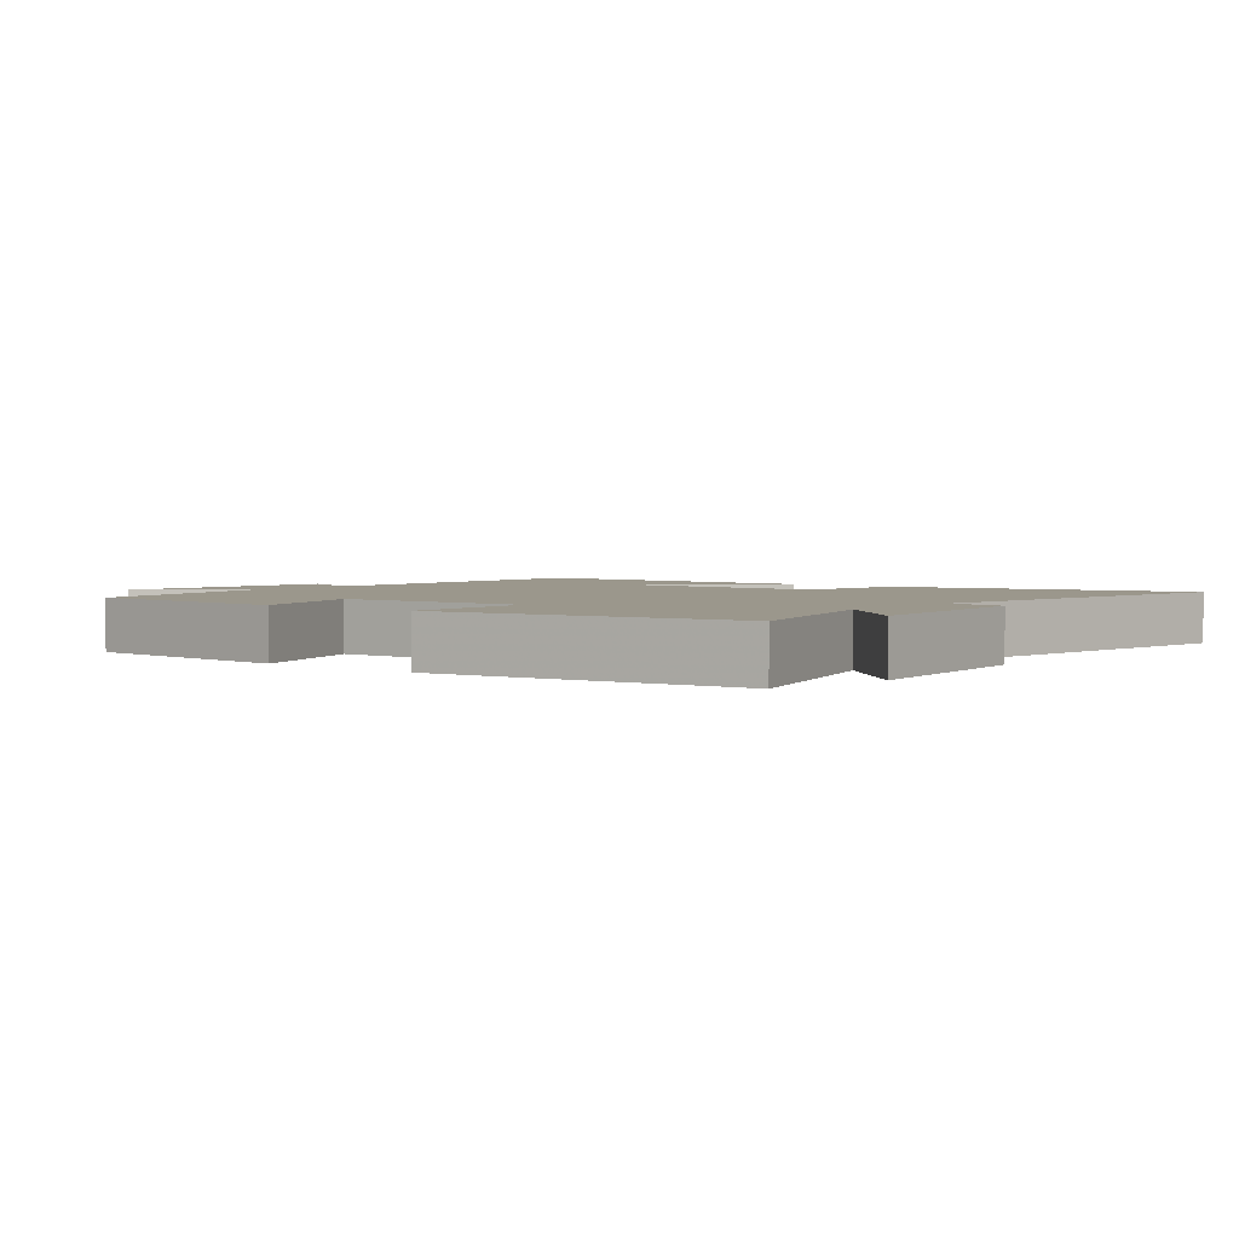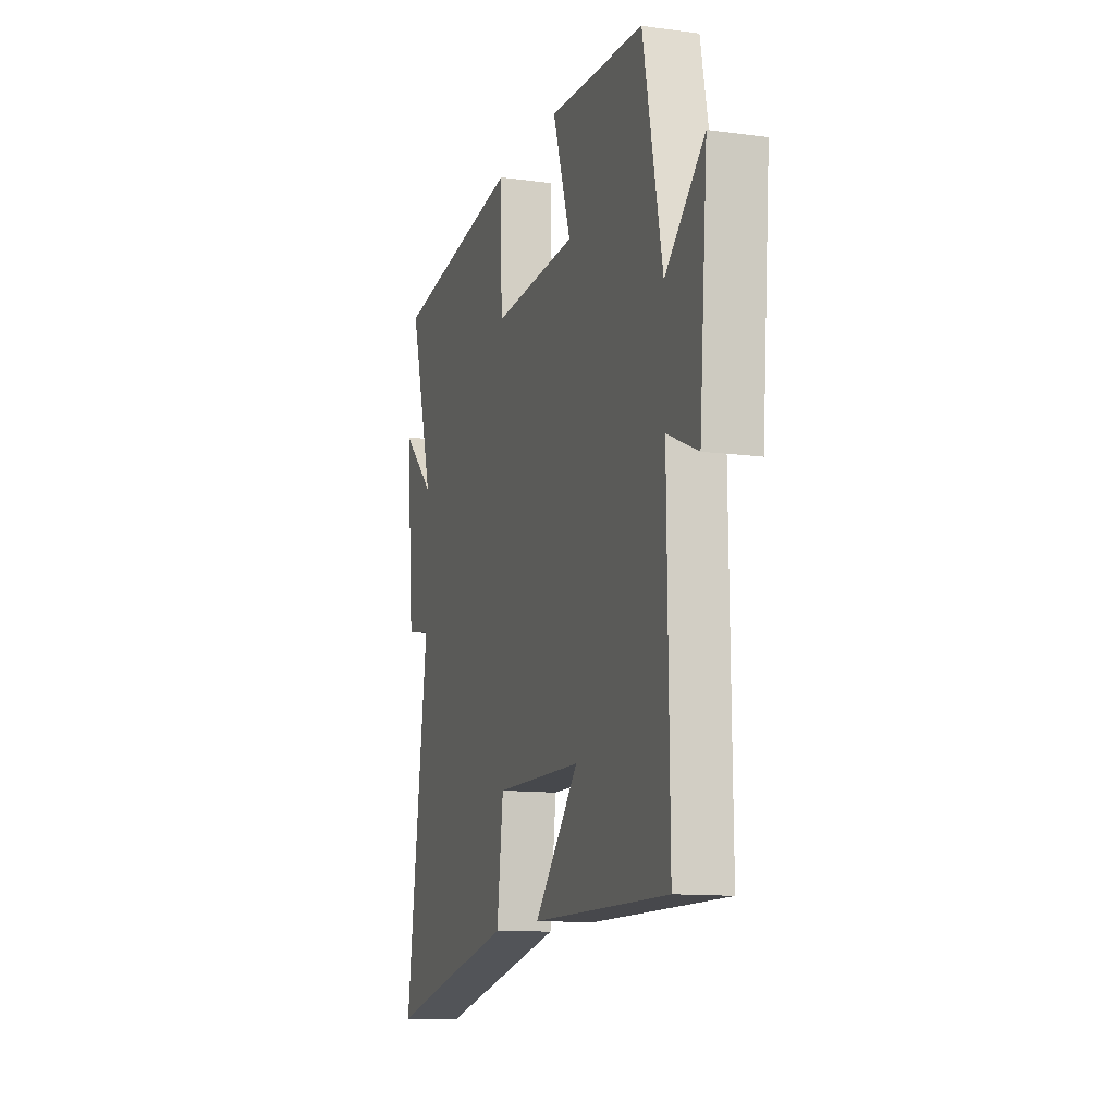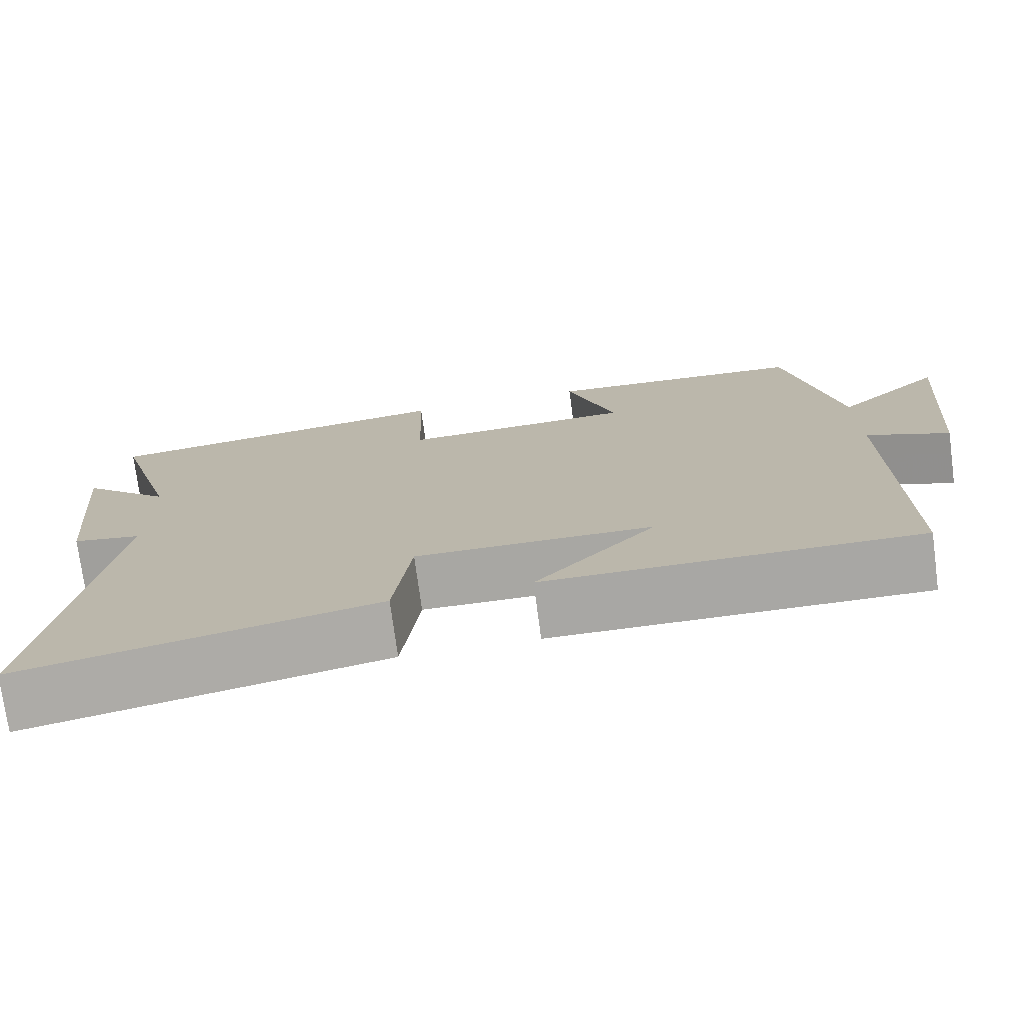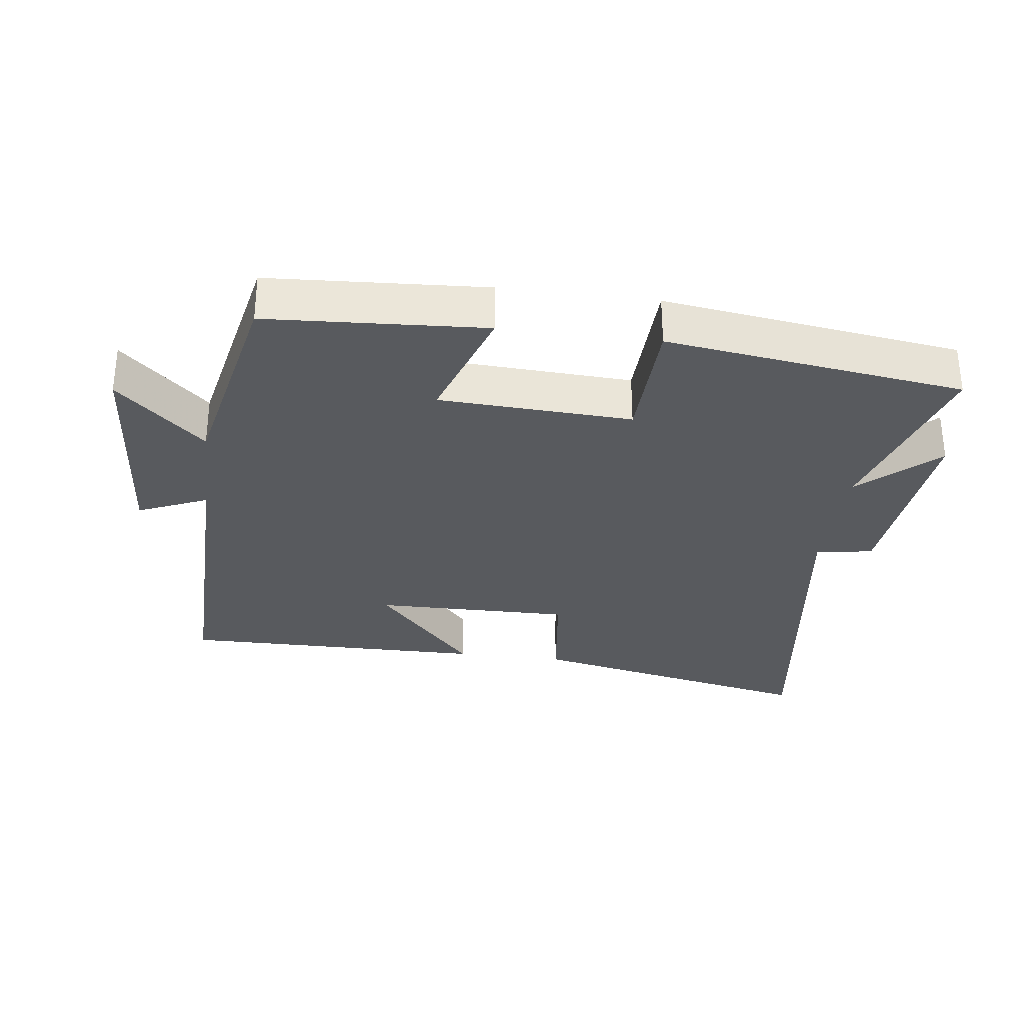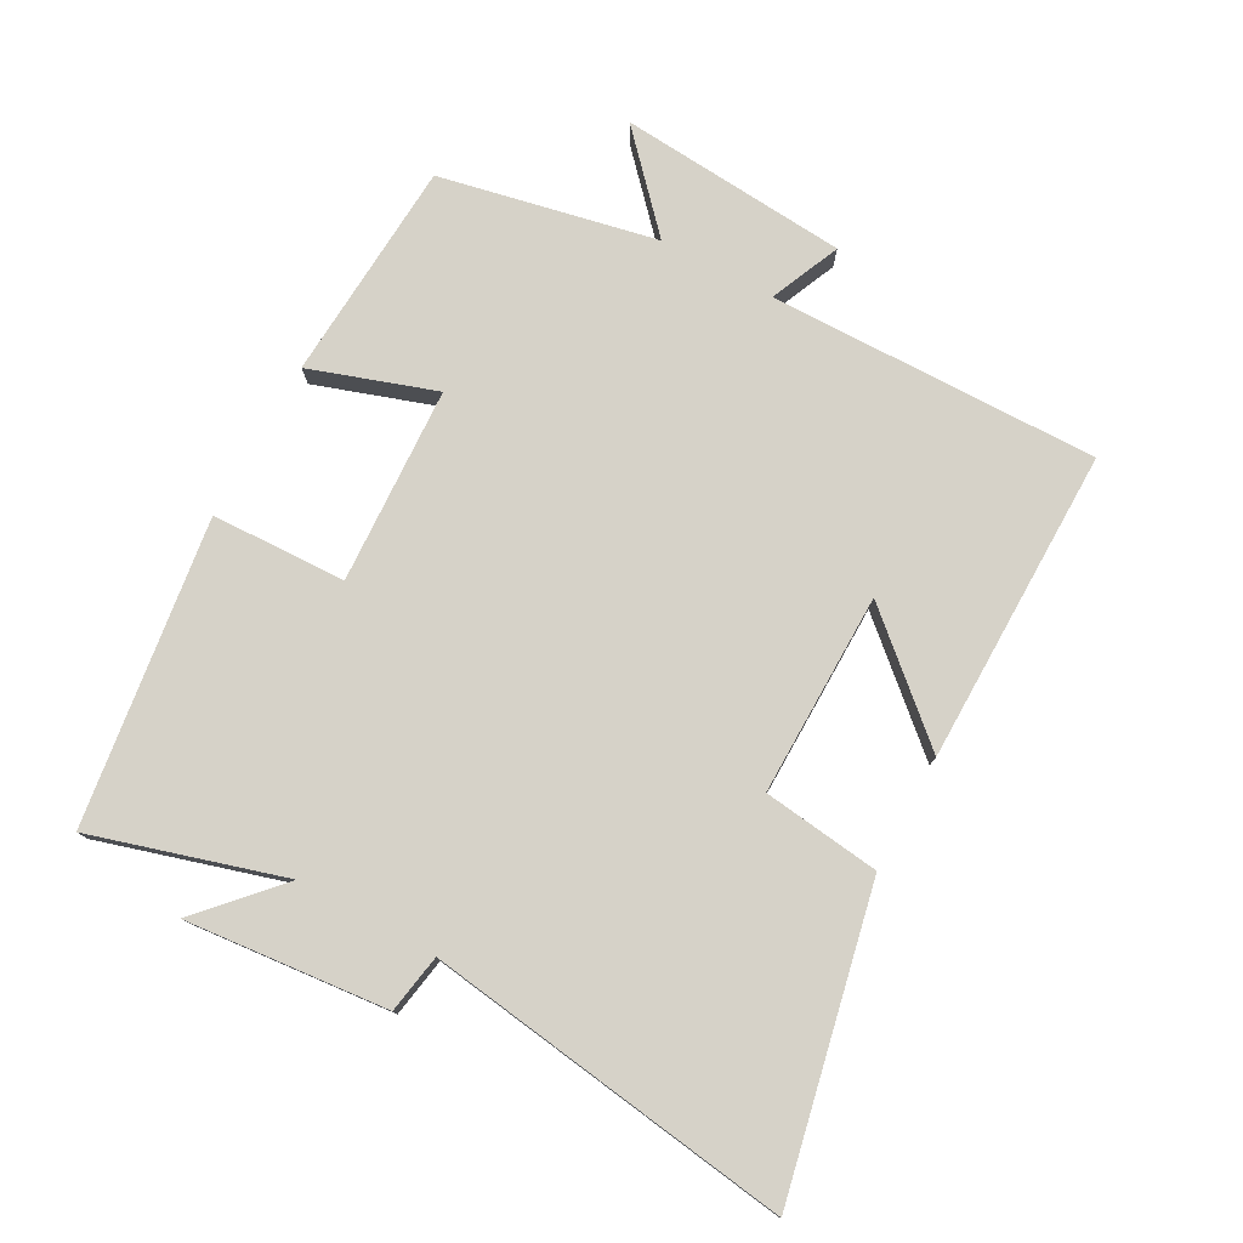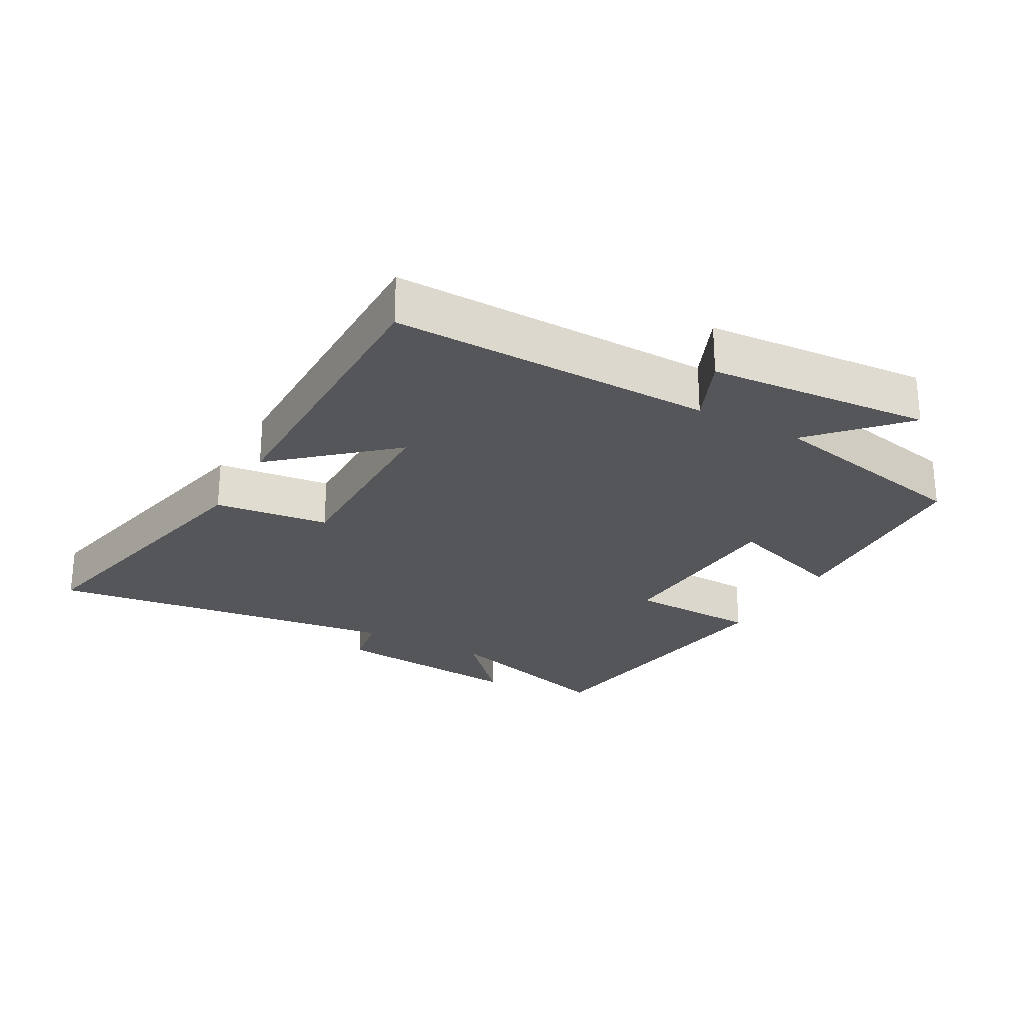
<metadata>
{"format":"obj","ext":"obj","renderer":"f3d","projection":"perspective","resolution":1024,"background":"white","views":[{"elev":2.8,"azim":39.0,"up":"+Y"},{"elev":-12.2,"azim":-107.6,"up":"+Z"},{"elev":-74.7,"azim":-172.4,"up":"+Z"},{"elev":-30.7,"azim":-7.5,"up":"+Y"},{"elev":77.5,"azim":118.5,"up":"+Y"},{"elev":-25.4,"azim":-119.4,"up":"+Y"}]}
</metadata>
<code>
v -0.434 0.07 0.479
v -0.105 0.07 0.5
v -0.167 0.07 0.314
v 0.125 0.07 0.3
v 0.131 0.07 0.5
v 0.583 0.07 0.439
v 0.5 0.07 0.156
v 0.615 0.07 0.263
v 0.587 0.07 -0.037
v 0.5 0.07 -0.052
v 0.577 0.07 -0.594
v 0.131 0.07 -0.5
v 0.109 0.07 -0.326
v -0.191 0.07 -0.33
v -0.039 0.07 -0.5
v -0.506 0.07 -0.505
v -0.5 0.07 -0.015
v -0.605 0.07 -0.061
v -0.633 0.07 0.279
v -0.5 0.07 0.157
v -0.434 0 0.479
v -0.105 0 0.5
v -0.167 0 0.314
v 0.125 0 0.3
v 0.131 0 0.5
v 0.583 0 0.439
v 0.5 0 0.156
v 0.615 0 0.263
v 0.587 0 -0.037
v 0.5 0 -0.052
v 0.577 0 -0.594
v 0.131 0 -0.5
v 0.109 0 -0.326
v -0.191 0 -0.33
v -0.039 0 -0.5
v -0.506 0 -0.505
v -0.5 0 -0.015
v -0.605 0 -0.061
v -0.633 0 0.279
v -0.5 0 0.157
f 17 18 19 20
f 1 2 3
f 20 1 3
f 17 20 3
f 14 15 16 17
f 17 3 4
f 14 17 4
f 13 14 4
f 13 4 5
f 12 13 5
f 11 12 5
f 10 11 5
f 7 8 9 10
f 7 10 5
f 5 6 7
f 40 39 38 37
f 23 22 21
f 23 21 40
f 23 40 37
f 37 36 35 34
f 24 23 37
f 24 37 34
f 24 34 33
f 25 24 33
f 25 33 32
f 25 32 31
f 25 31 30
f 30 29 28 27
f 25 30 27
f 27 26 25
f 1 21 22 2
f 2 22 23 3
f 3 23 24 4
f 4 24 25 5
f 5 25 26 6
f 6 26 27 7
f 7 27 28 8
f 8 28 29 9
f 9 29 30 10
f 10 30 31 11
f 11 31 32 12
f 12 32 33 13
f 13 33 34 14
f 14 34 35 15
f 15 35 36 16
f 16 36 37 17
f 17 37 38 18
f 18 38 39 19
f 19 39 40 20
f 20 40 21 1

</code>
